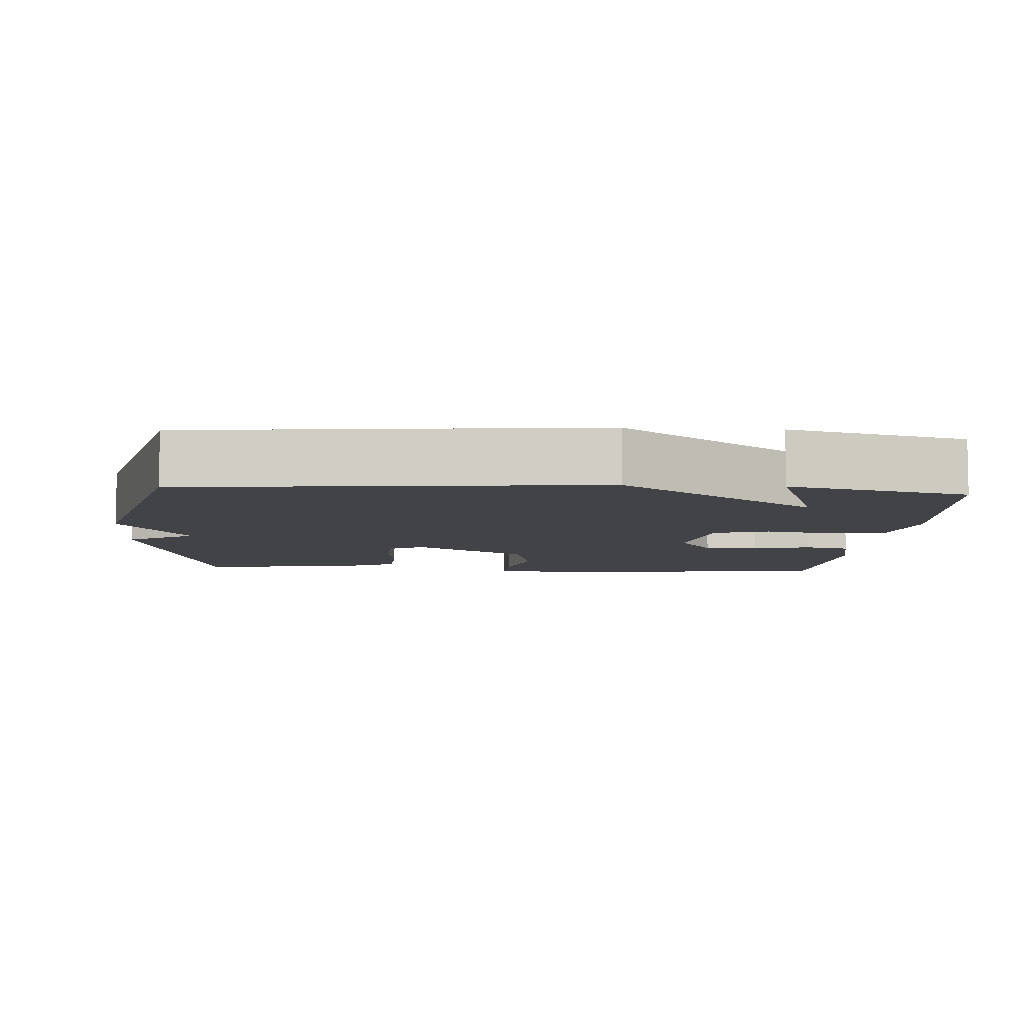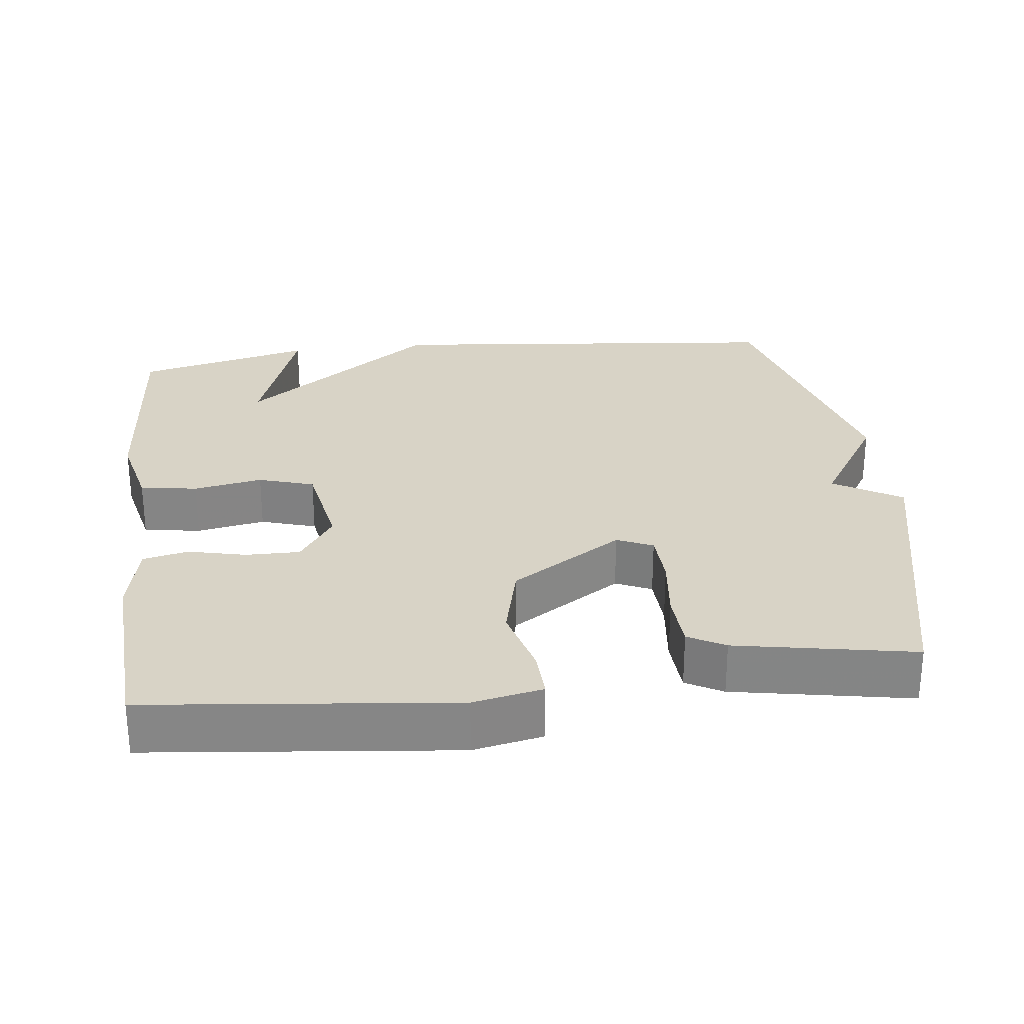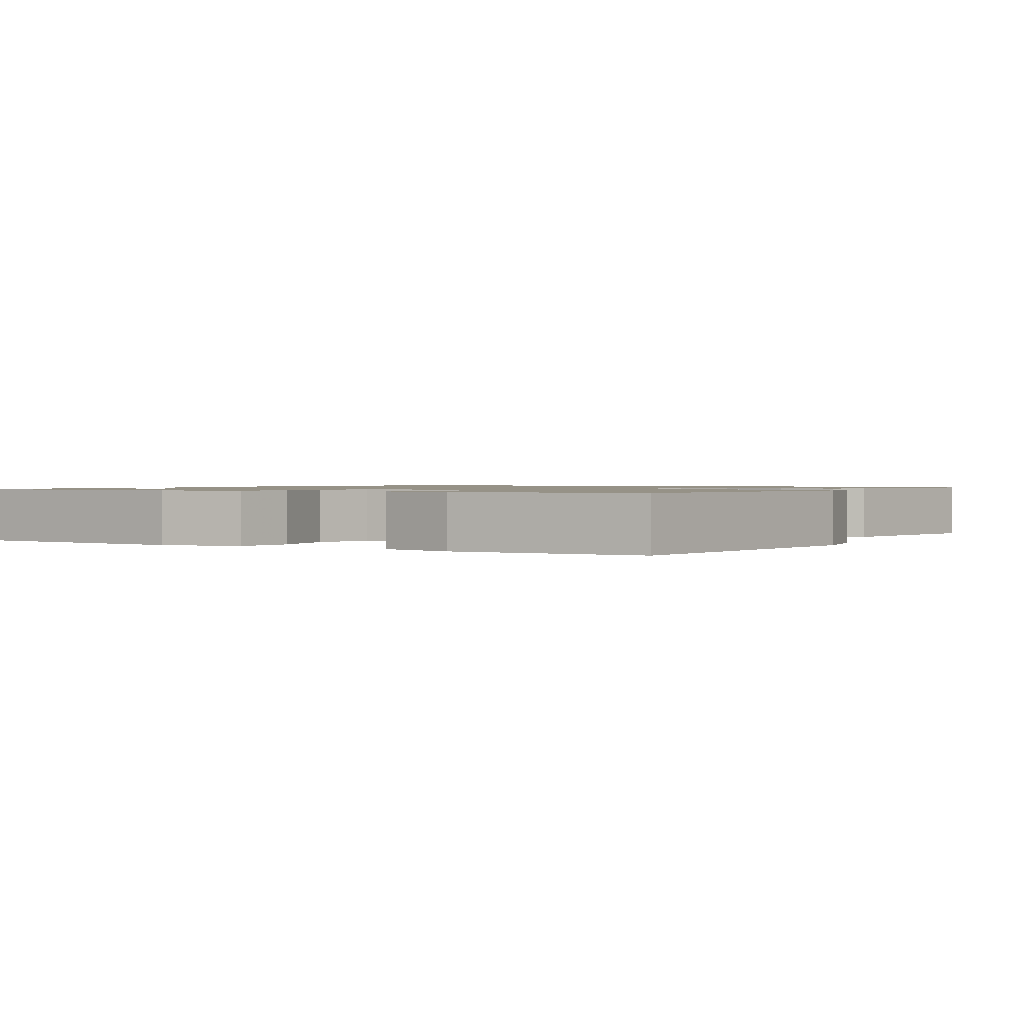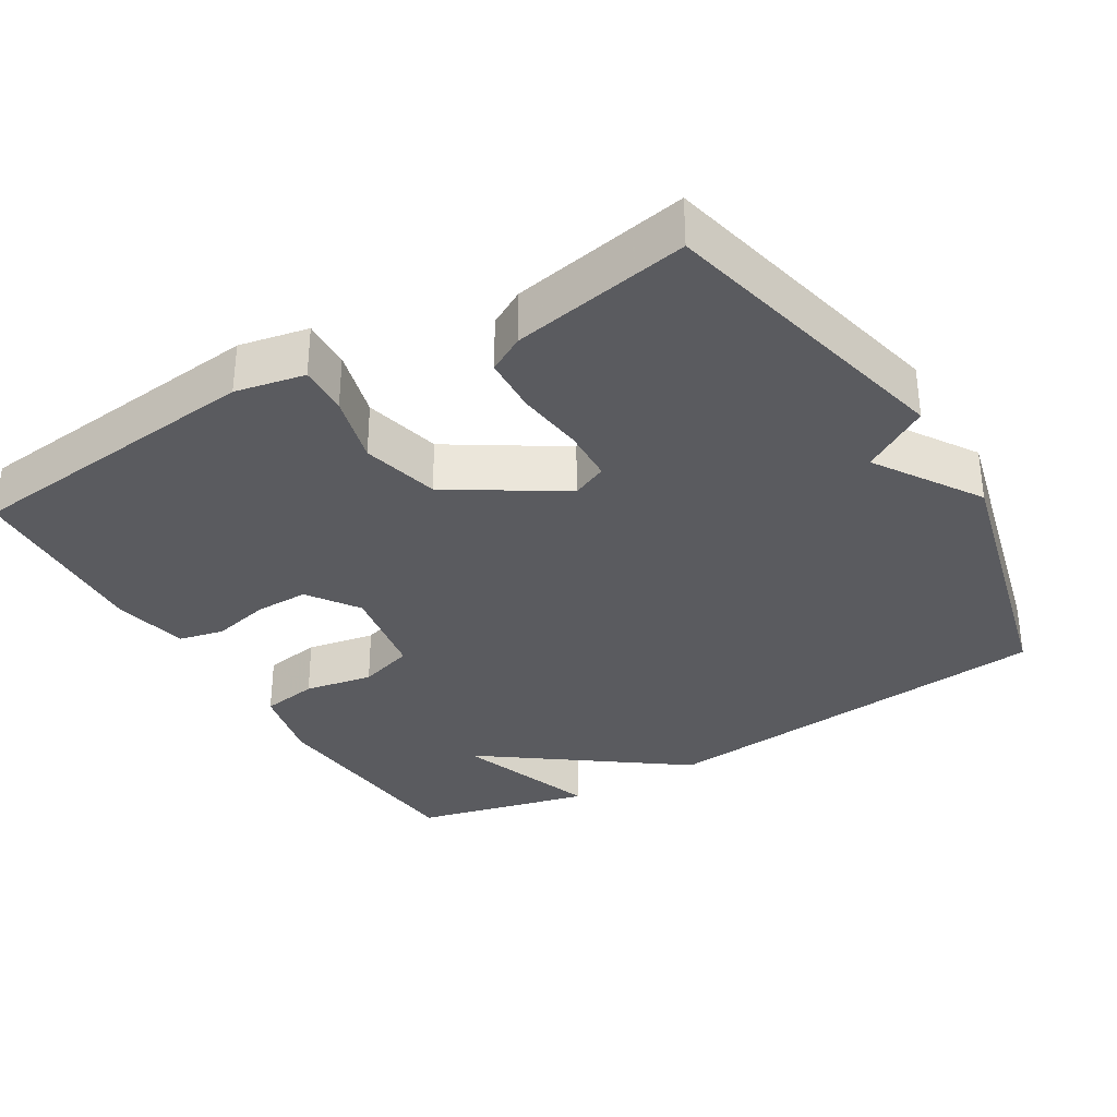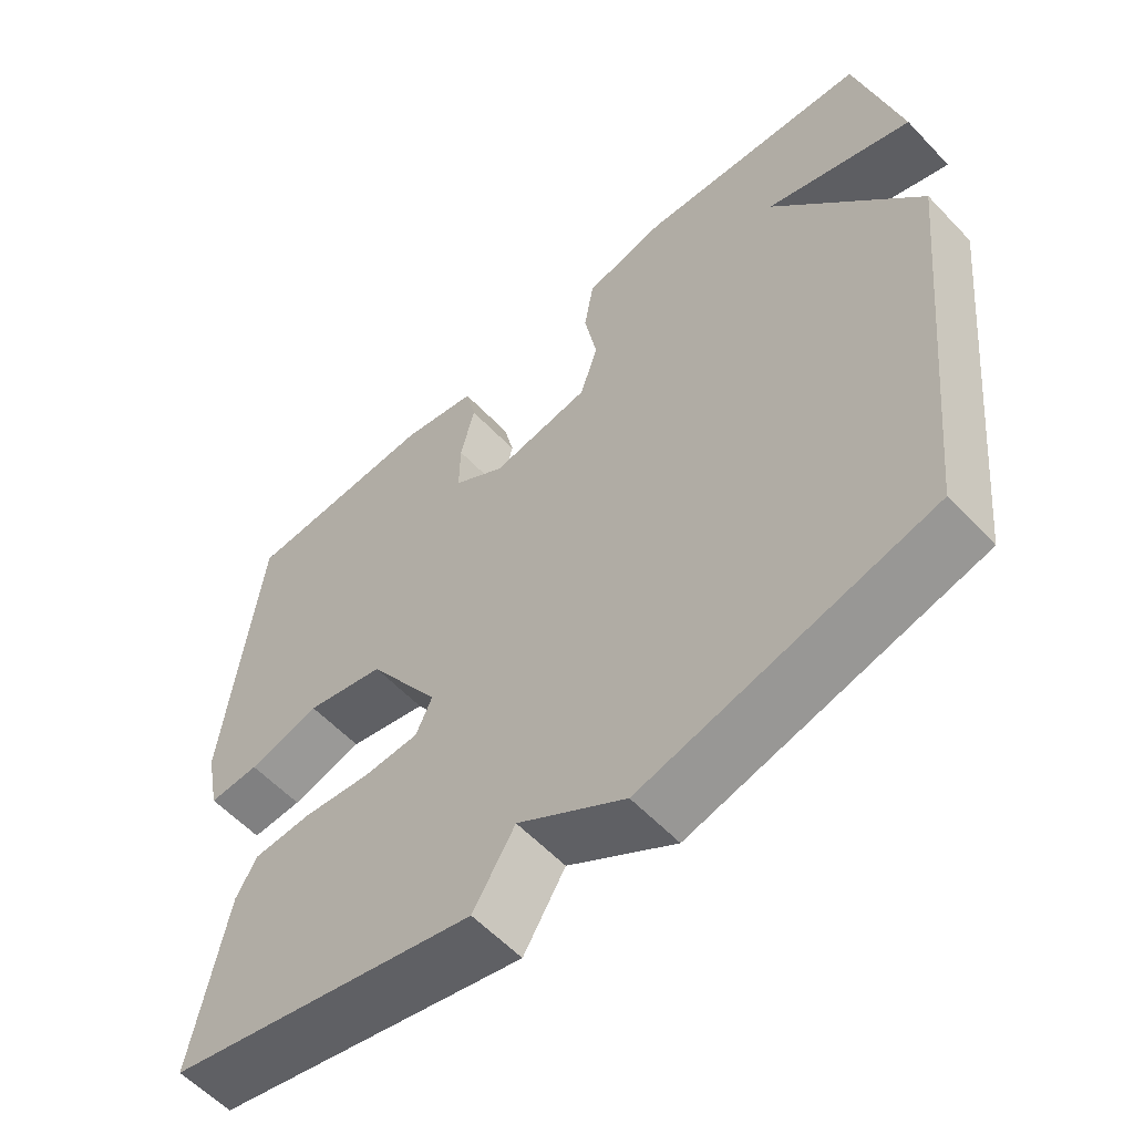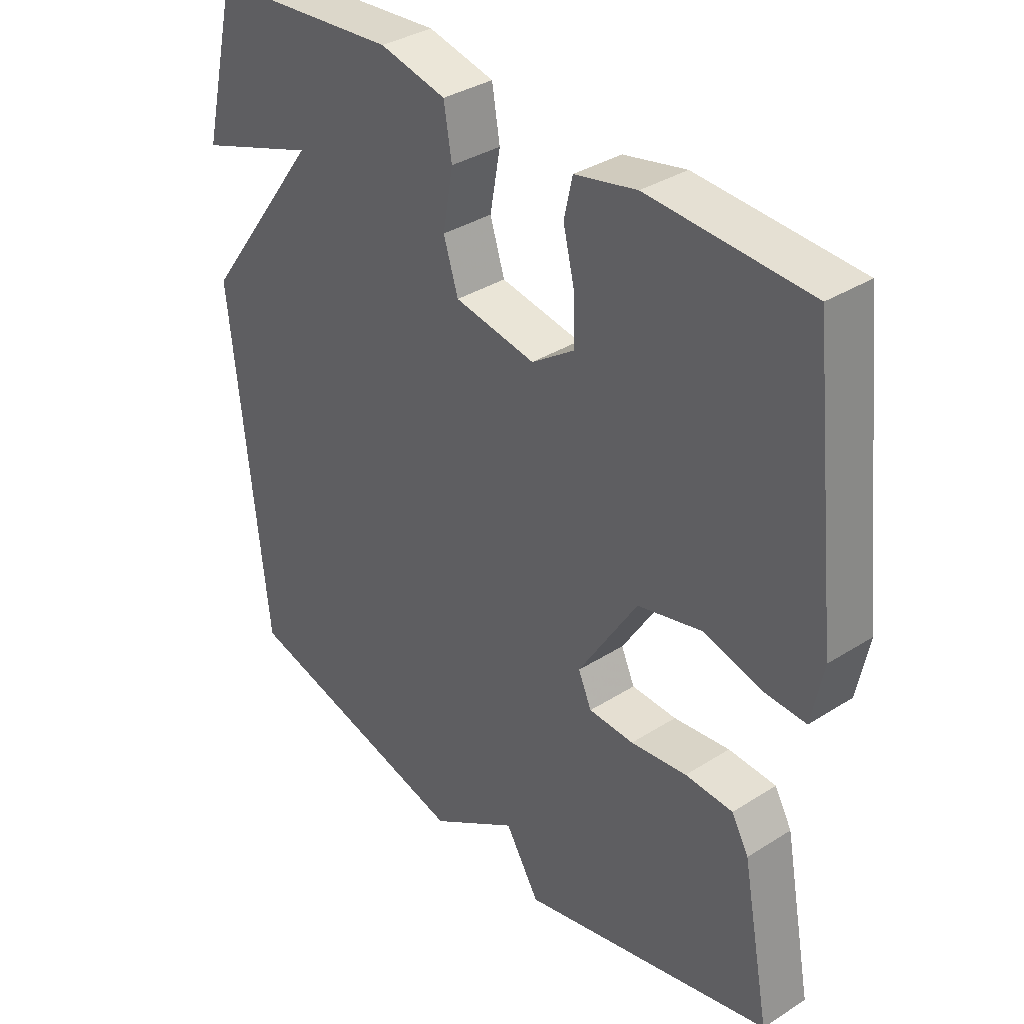
<metadata>
{"format":"obj","ext":"obj","renderer":"f3d","projection":"perspective","resolution":1024,"background":"white","views":[{"elev":-7.1,"azim":-94.0,"up":"+Y"},{"elev":27.9,"azim":83.0,"up":"+Y"},{"elev":1.1,"azim":31.2,"up":"+Y"},{"elev":-33.3,"azim":120.9,"up":"+Y"},{"elev":-58.2,"azim":-137.1,"up":"+Z"},{"elev":35.2,"azim":49.8,"up":"+Z"}]}
</metadata>
<code>
v 0.5 0.07 -0.5
v 0.084 0.07 -0.597
v 0.028 0.07 -0.505
v -0.116 0.07 -0.597
v -0.5 0.07 -0.5
v -0.558 0.07 0.058
v -0.361 0.07 0.327
v -0.558 0.07 0.258
v -0.5 0.07 0.5
v -0.191 0.07 0.525
v -0.082 0.07 0.5
v -0.069 0.07 0.422
v -0.086 0.07 0.328
v -0.062 0.07 0.252
v 0.071 0.07 0.229
v 0.141 0.07 0.277
v 0.14 0.07 0.351
v 0.121 0.07 0.43
v 0.135 0.07 0.492
v 0.237 0.07 0.514
v 0.5 0.07 0.5
v 0.546 0.07 0.083
v 0.527 0.07 -0.012
v 0.459 0.07 -0.009
v 0.363 0.07 0.017
v 0.257 0.07 -0.009
v 0.16 0.07 -0.162
v 0.182 0.07 -0.211
v 0.256 0.07 -0.214
v 0.348 0.07 -0.203
v 0.426 0.07 -0.207
v 0.454 0.07 -0.257
v 0.5 0 -0.5
v 0.084 0 -0.597
v 0.028 0 -0.505
v -0.116 0 -0.597
v -0.5 0 -0.5
v -0.558 0 0.058
v -0.361 0 0.327
v -0.558 0 0.258
v -0.5 0 0.5
v -0.191 0 0.525
v -0.082 0 0.5
v -0.069 0 0.422
v -0.086 0 0.328
v -0.062 0 0.252
v 0.071 0 0.229
v 0.141 0 0.277
v 0.14 0 0.351
v 0.121 0 0.43
v 0.135 0 0.492
v 0.237 0 0.514
v 0.5 0 0.5
v 0.546 0 0.083
v 0.527 0 -0.012
v 0.459 0 -0.009
v 0.363 0 0.017
v 0.257 0 -0.009
v 0.16 0 -0.162
v 0.182 0 -0.211
v 0.256 0 -0.214
v 0.348 0 -0.203
v 0.426 0 -0.207
v 0.454 0 -0.257
f 1 2 3
f 32 1 3
f 31 32 3
f 30 31 3
f 29 30 3
f 3 4 5
f 29 3 5
f 28 29 5
f 5 6 7
f 28 5 7
f 27 28 7
f 26 27 7
f 25 26 7
f 23 24 25
f 22 23 25
f 21 22 25
f 20 21 25
f 19 20 25
f 18 19 25
f 17 18 25
f 16 17 25
f 15 16 25
f 14 15 25
f 14 25 7
f 13 14 7
f 12 13 7
f 11 12 7
f 9 10 11
f 8 9 11
f 7 8 11
f 35 34 33
f 35 33 64
f 35 64 63
f 35 63 62
f 35 62 61
f 37 36 35
f 37 35 61
f 37 61 60
f 39 38 37
f 39 37 60
f 39 60 59
f 39 59 58
f 39 58 57
f 57 56 55
f 57 55 54
f 57 54 53
f 57 53 52
f 57 52 51
f 57 51 50
f 57 50 49
f 57 49 48
f 57 48 47
f 57 47 46
f 39 57 46
f 39 46 45
f 39 45 44
f 39 44 43
f 43 42 41
f 43 41 40
f 43 40 39
f 1 33 34 2
f 2 34 35 3
f 3 35 36 4
f 4 36 37 5
f 5 37 38 6
f 6 38 39 7
f 7 39 40 8
f 8 40 41 9
f 9 41 42 10
f 10 42 43 11
f 11 43 44 12
f 12 44 45 13
f 13 45 46 14
f 14 46 47 15
f 15 47 48 16
f 16 48 49 17
f 17 49 50 18
f 18 50 51 19
f 19 51 52 20
f 20 52 53 21
f 21 53 54 22
f 22 54 55 23
f 23 55 56 24
f 24 56 57 25
f 25 57 58 26
f 26 58 59 27
f 27 59 60 28
f 28 60 61 29
f 29 61 62 30
f 30 62 63 31
f 31 63 64 32
f 32 64 33 1

</code>
